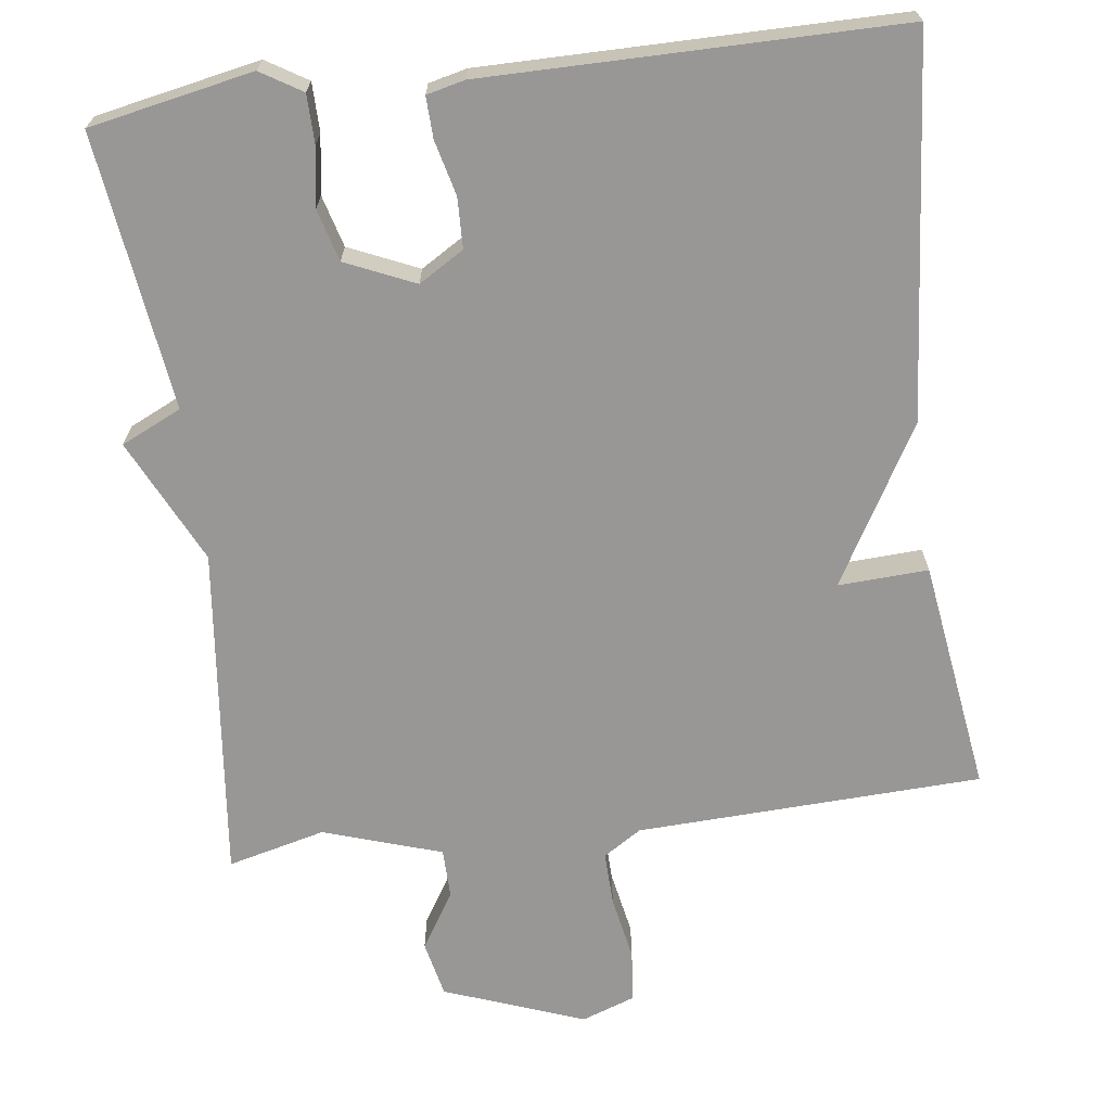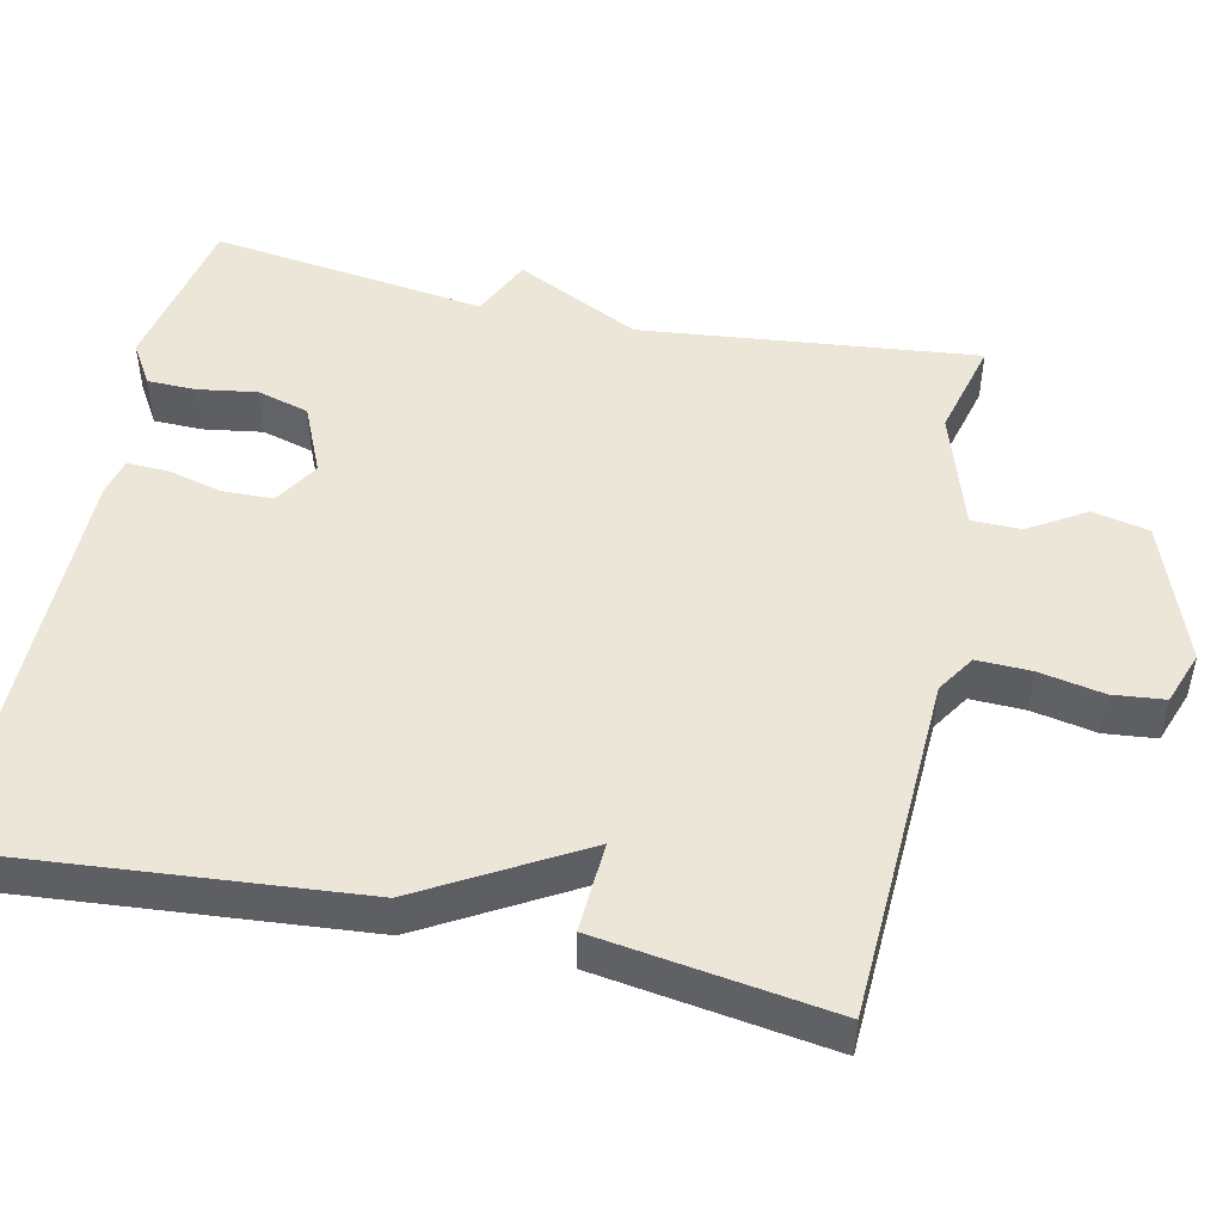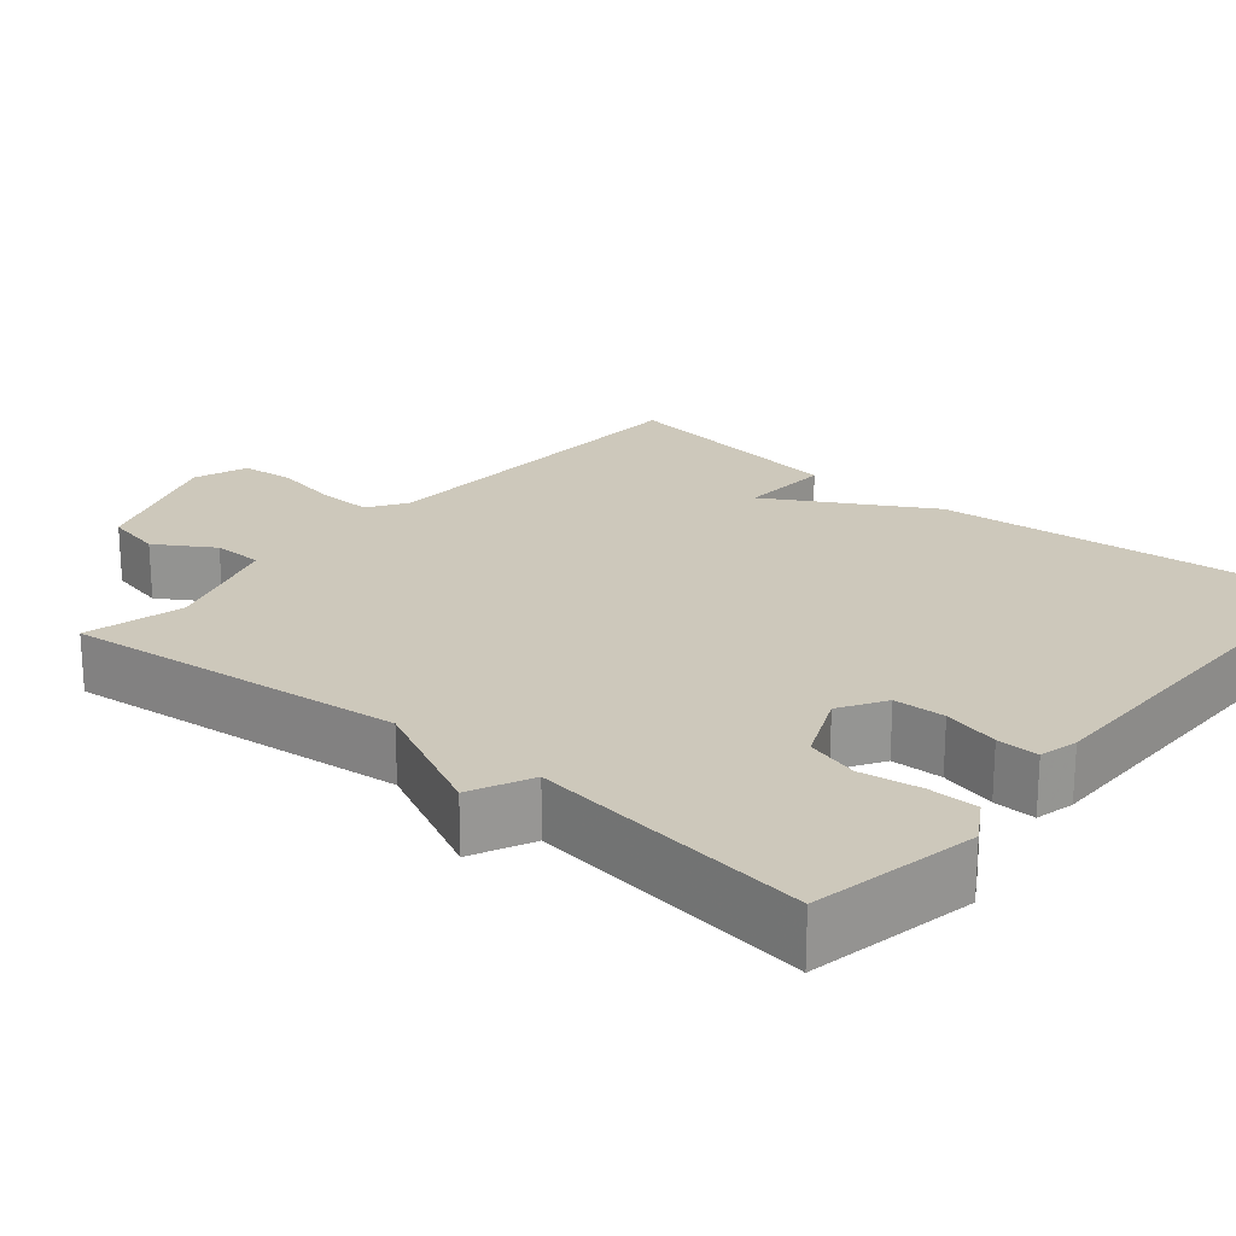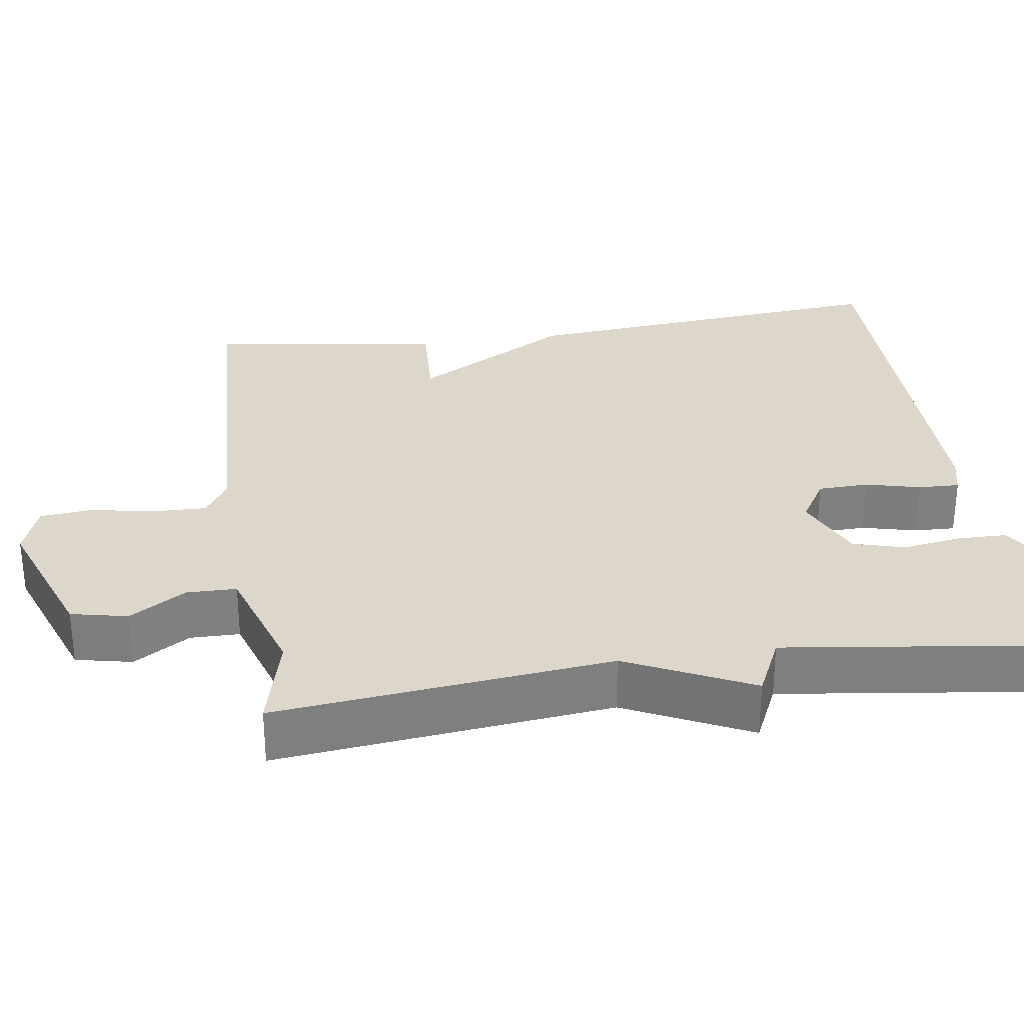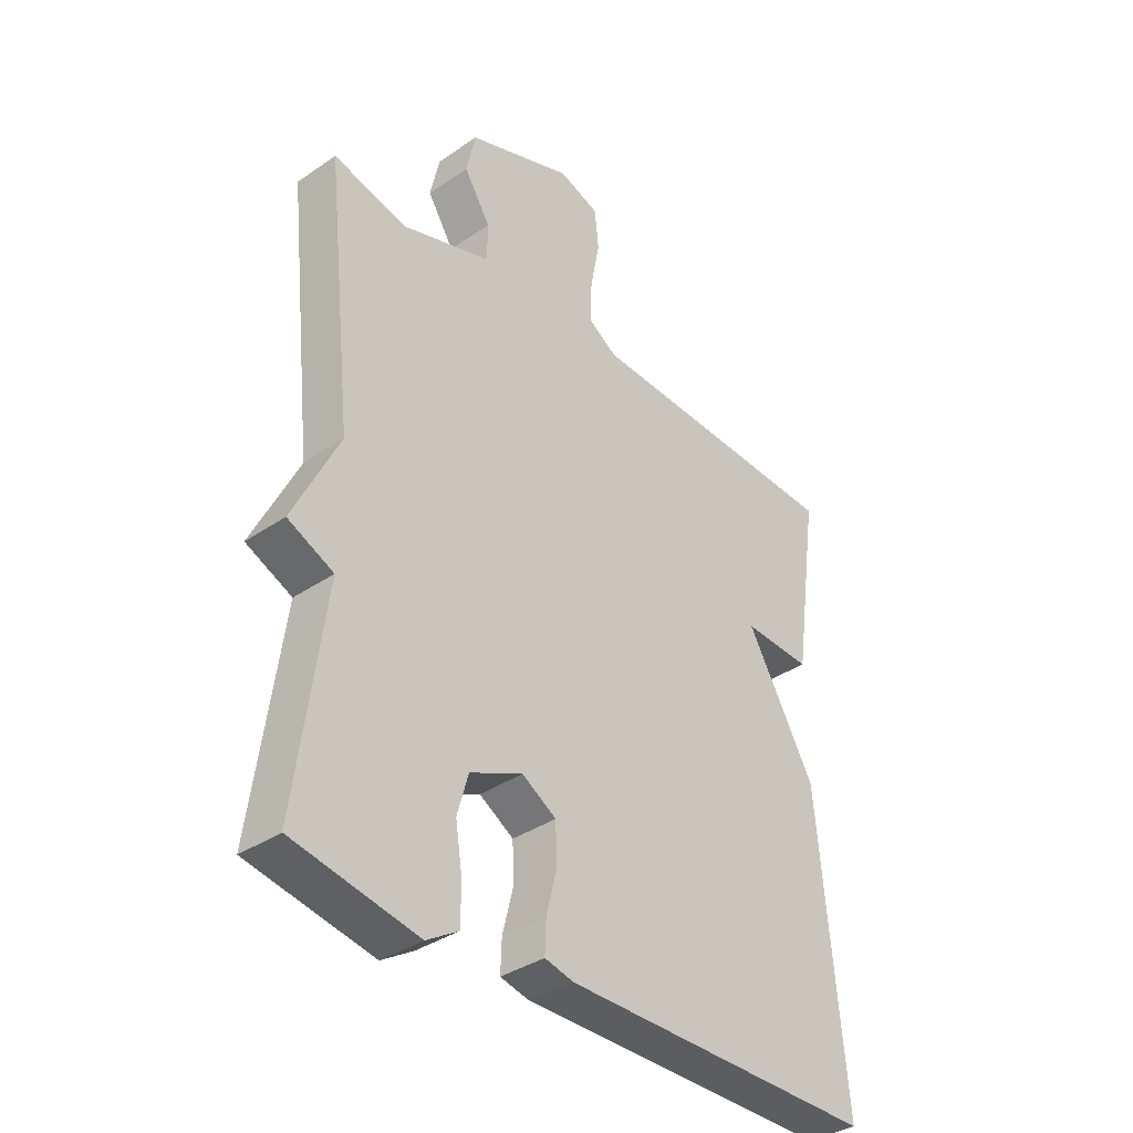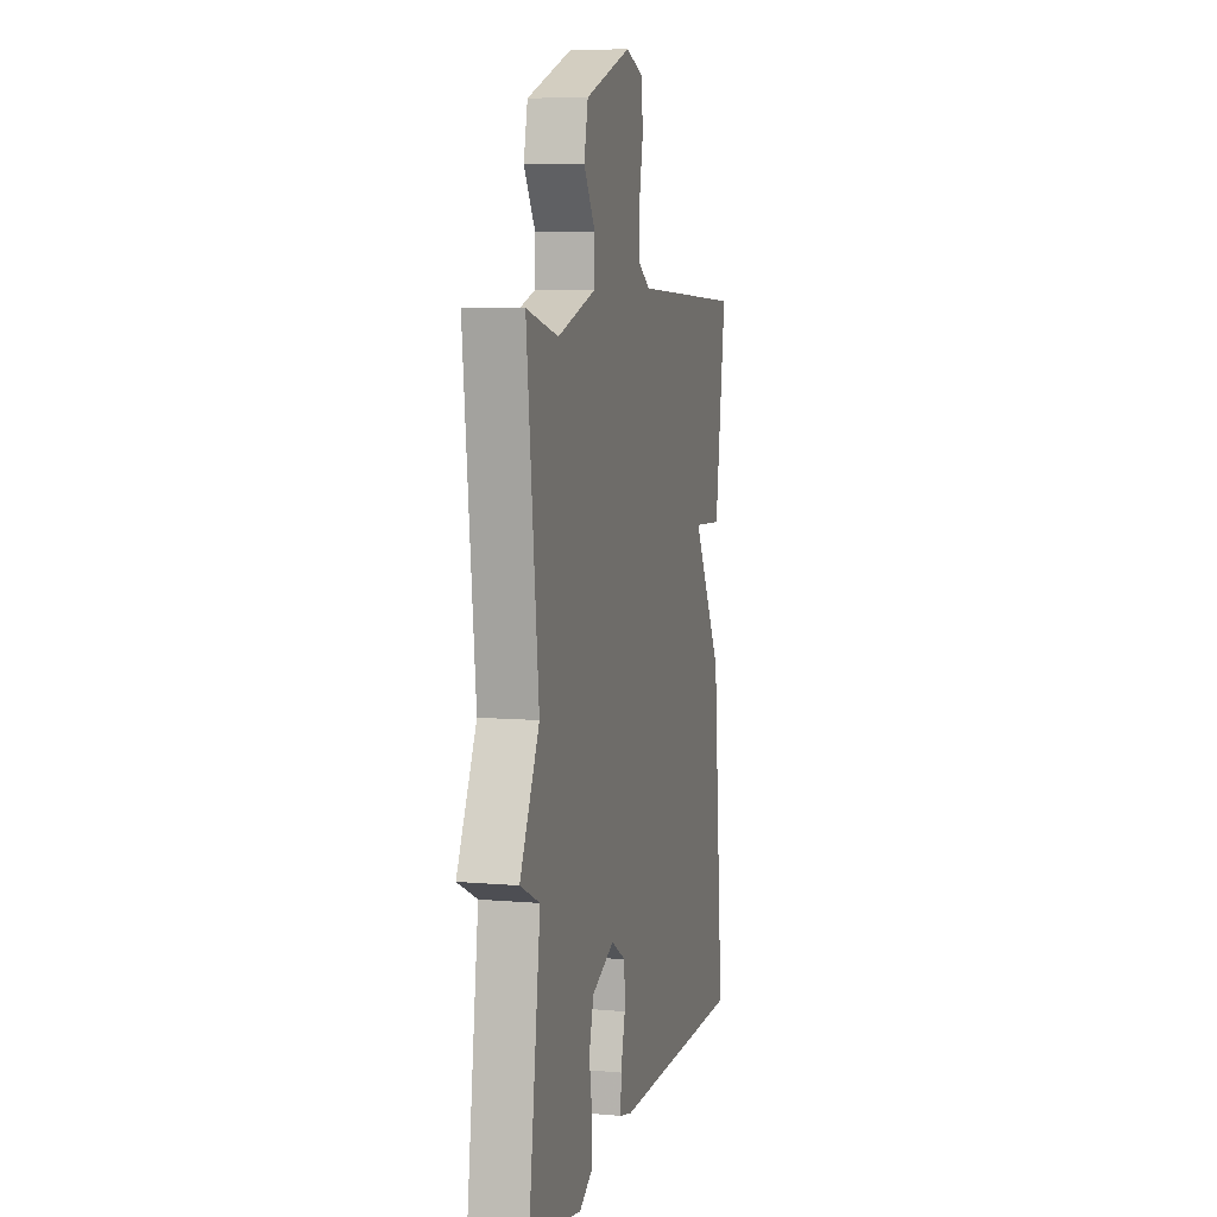
<metadata>
{"format":"obj","ext":"obj","renderer":"f3d","projection":"perspective","resolution":1024,"background":"white","views":[{"elev":-68.2,"azim":-172.7,"up":"+Y"},{"elev":49.0,"azim":-77.6,"up":"+Y"},{"elev":21.9,"azim":130.0,"up":"+Y"},{"elev":30.4,"azim":81.6,"up":"+Y"},{"elev":-36.4,"azim":131.8,"up":"+Z"},{"elev":7.0,"azim":104.3,"up":"+Z"}]}
</metadata>
<code>
v -0.5 0.07 0.5
v -0.047 0.07 0.519
v 0.003 0.07 0.551
v 0.001 0.07 0.622
v -0.015 0.07 0.706
v -0.008 0.07 0.774
v 0.062 0.07 0.799
v 0.246 0.07 0.731
v 0.262 0.07 0.657
v 0.216 0.07 0.583
v 0.217 0.07 0.518
v 0.372 0.07 0.468
v 0.5 0.07 0.5
v 0.452 0.07 0.061
v 0.531 0.07 -0.102
v 0.452 0.07 -0.139
v 0.5 0.07 -0.5
v 0.286 0.07 -0.542
v 0.232 0.07 -0.509
v 0.231 0.07 -0.445
v 0.243 0.07 -0.368
v 0.224 0.07 -0.3
v 0.133 0.07 -0.26
v 0.074 0.07 -0.296
v 0.072 0.07 -0.362
v 0.09 0.07 -0.434
v 0.092 0.07 -0.488
v 0.042 0.07 -0.5
v -0.5 0.07 -0.5
v -0.456 0.07 -0.005
v -0.338 0.07 0.201
v -0.456 0.07 0.195
v -0.5 0 0.5
v -0.047 0 0.519
v 0.003 0 0.551
v 0.001 0 0.622
v -0.015 0 0.706
v -0.008 0 0.774
v 0.062 0 0.799
v 0.246 0 0.731
v 0.262 0 0.657
v 0.216 0 0.583
v 0.217 0 0.518
v 0.372 0 0.468
v 0.5 0 0.5
v 0.452 0 0.061
v 0.531 0 -0.102
v 0.452 0 -0.139
v 0.5 0 -0.5
v 0.286 0 -0.542
v 0.232 0 -0.509
v 0.231 0 -0.445
v 0.243 0 -0.368
v 0.224 0 -0.3
v 0.133 0 -0.26
v 0.074 0 -0.296
v 0.072 0 -0.362
v 0.09 0 -0.434
v 0.092 0 -0.488
v 0.042 0 -0.5
v -0.5 0 -0.5
v -0.456 0 -0.005
v -0.338 0 0.201
v -0.456 0 0.195
f 31 32 1 2
f 29 30 31
f 28 29 31
f 27 28 31
f 26 27 31
f 25 26 31
f 31 2 3
f 25 31 3
f 24 25 3
f 23 24 3 4
f 22 23 4
f 5 6 7
f 4 5 7
f 22 4 7
f 21 22 7
f 19 20 21
f 18 19 21
f 17 18 21
f 16 17 21
f 16 21 7
f 14 15 16 7
f 12 13 14
f 11 12 14
f 11 14 7
f 10 11 7
f 7 8 9 10
f 34 33 64 63
f 63 62 61
f 63 61 60
f 63 60 59
f 63 59 58
f 63 58 57
f 35 34 63
f 35 63 57
f 35 57 56
f 36 35 56 55
f 36 55 54
f 39 38 37
f 39 37 36
f 39 36 54
f 39 54 53
f 53 52 51
f 53 51 50
f 53 50 49
f 53 49 48
f 39 53 48
f 39 48 47 46
f 46 45 44
f 46 44 43
f 39 46 43
f 39 43 42
f 42 41 40 39
f 1 33 34 2
f 2 34 35 3
f 3 35 36 4
f 4 36 37 5
f 5 37 38 6
f 6 38 39 7
f 7 39 40 8
f 8 40 41 9
f 9 41 42 10
f 10 42 43 11
f 11 43 44 12
f 12 44 45 13
f 13 45 46 14
f 14 46 47 15
f 15 47 48 16
f 16 48 49 17
f 17 49 50 18
f 18 50 51 19
f 19 51 52 20
f 20 52 53 21
f 21 53 54 22
f 22 54 55 23
f 23 55 56 24
f 24 56 57 25
f 25 57 58 26
f 26 58 59 27
f 27 59 60 28
f 28 60 61 29
f 29 61 62 30
f 30 62 63 31
f 31 63 64 32
f 32 64 33 1

</code>
